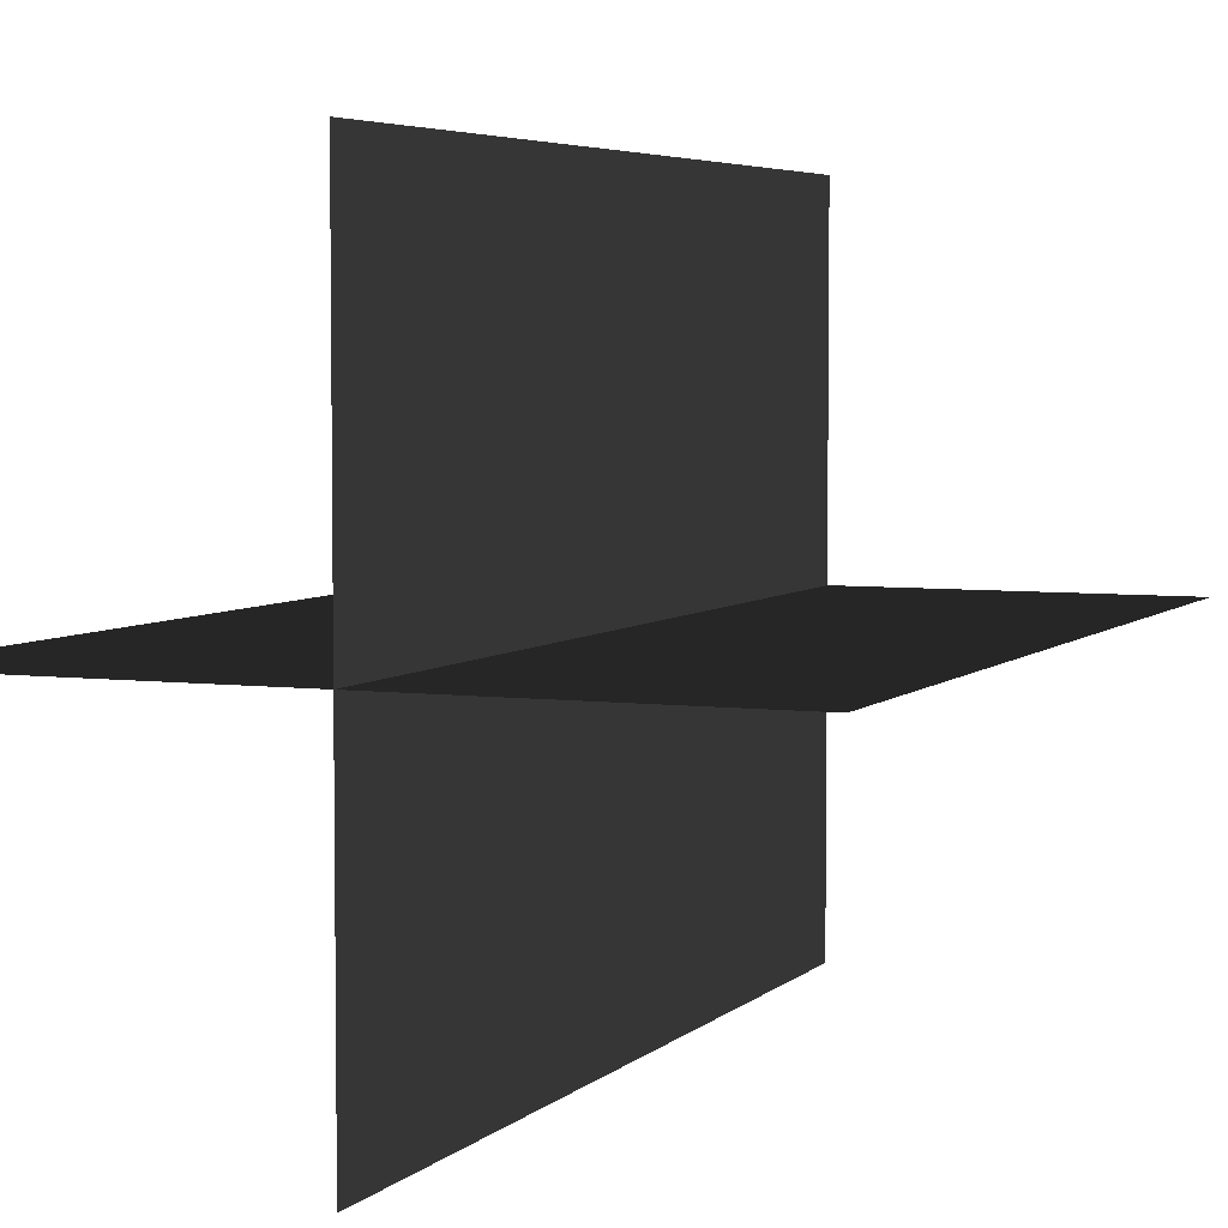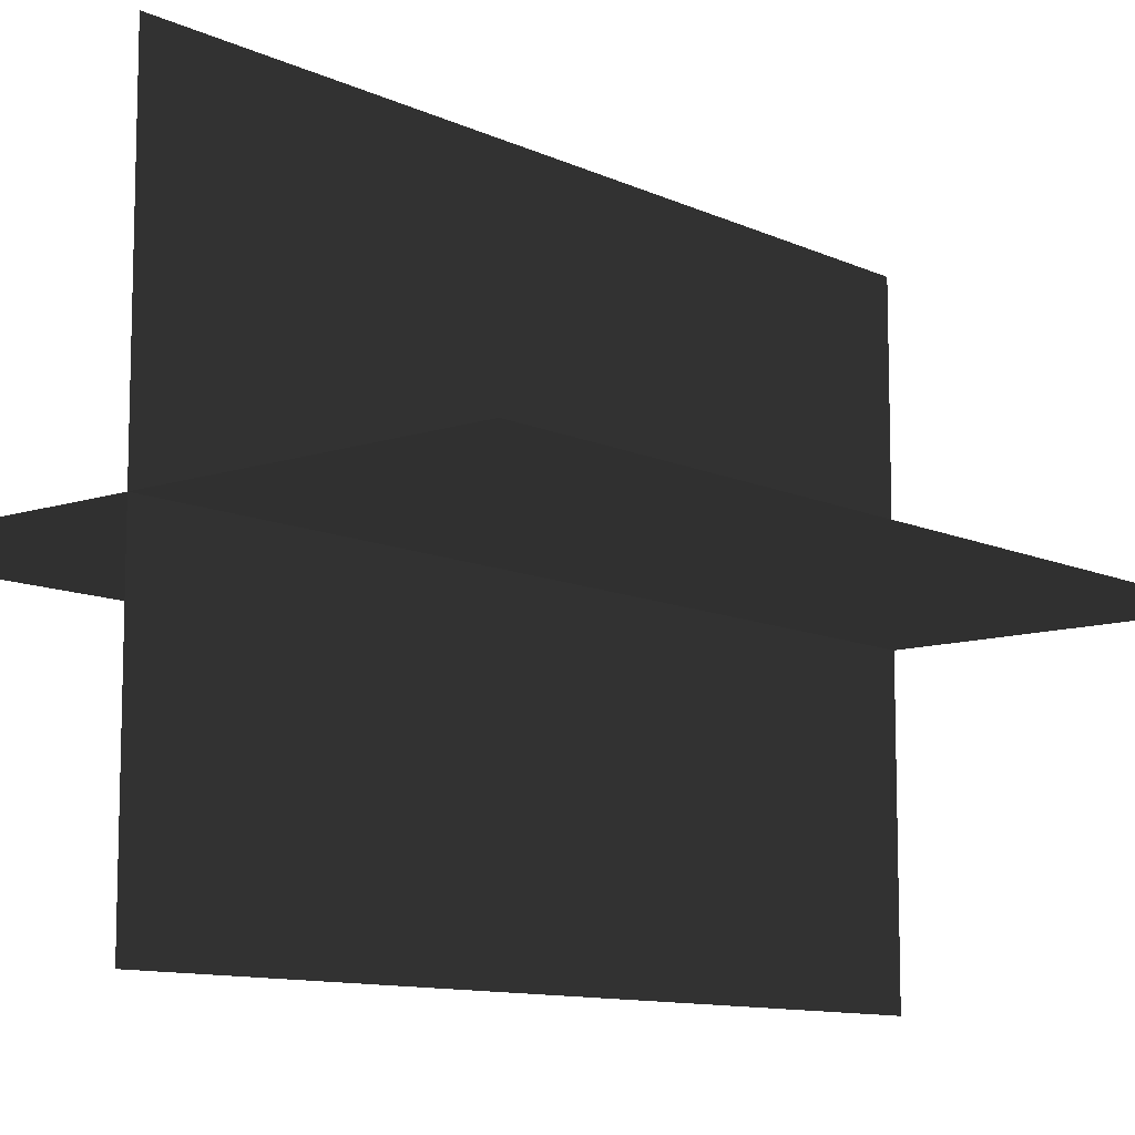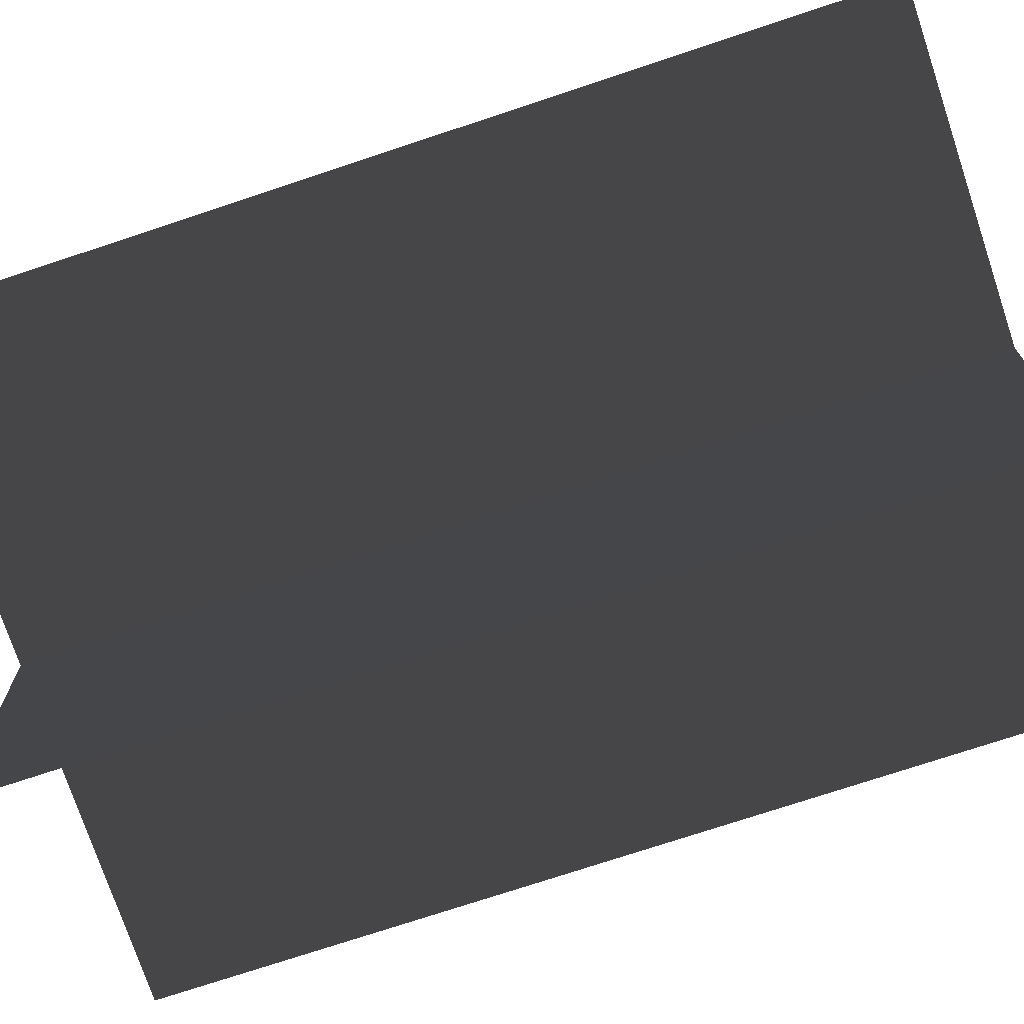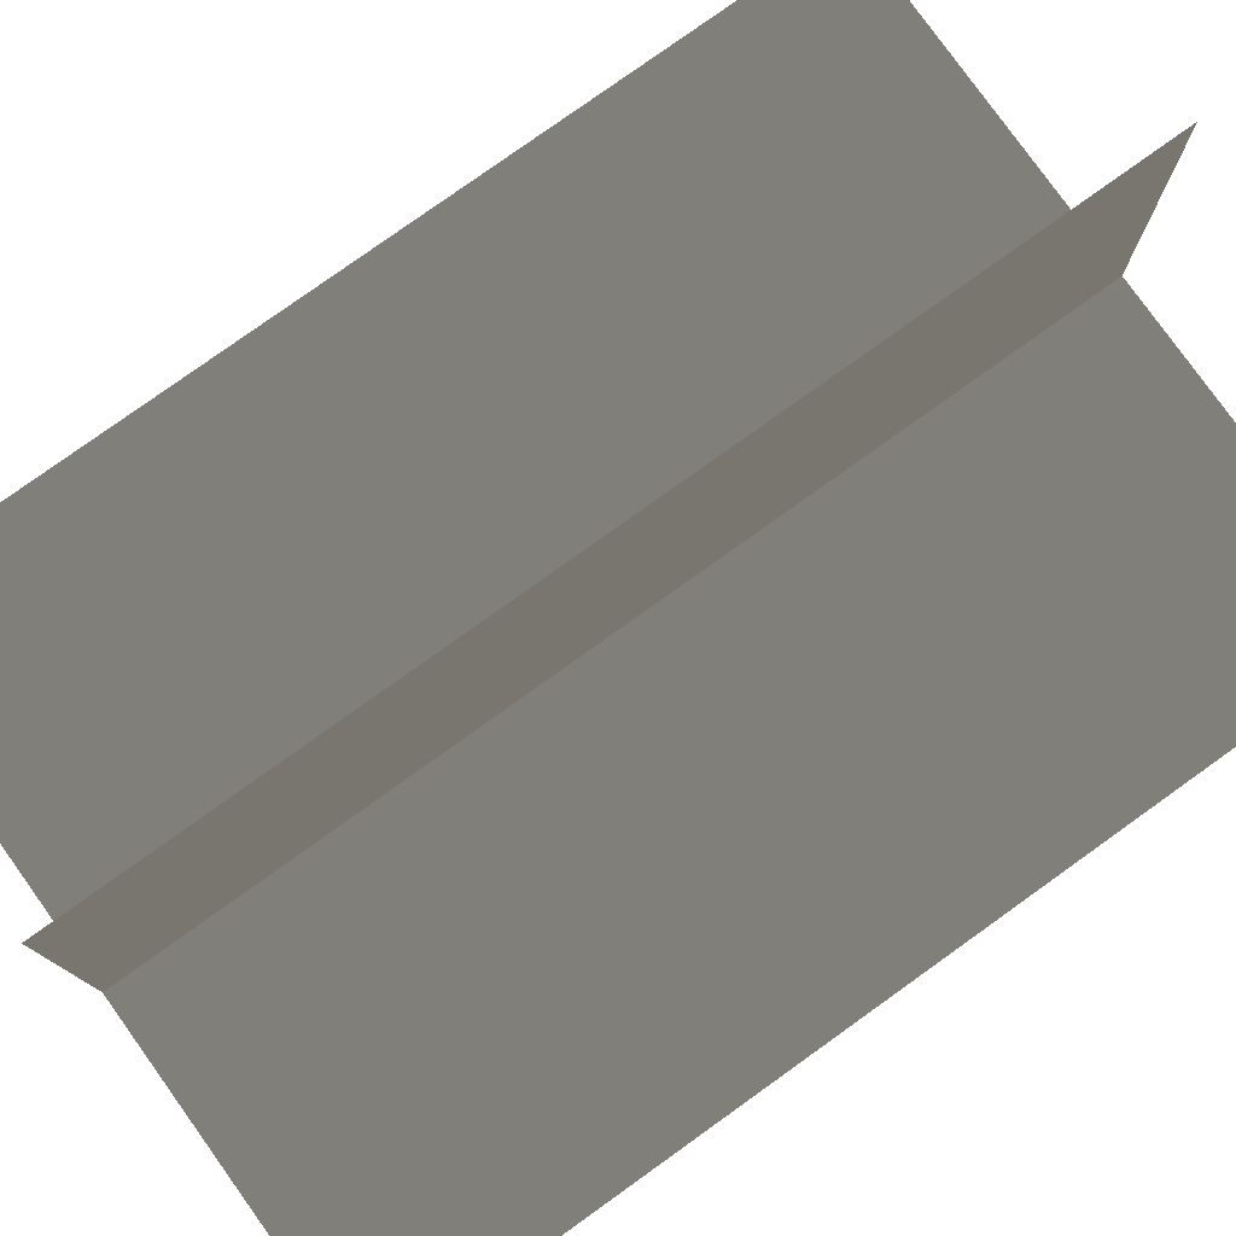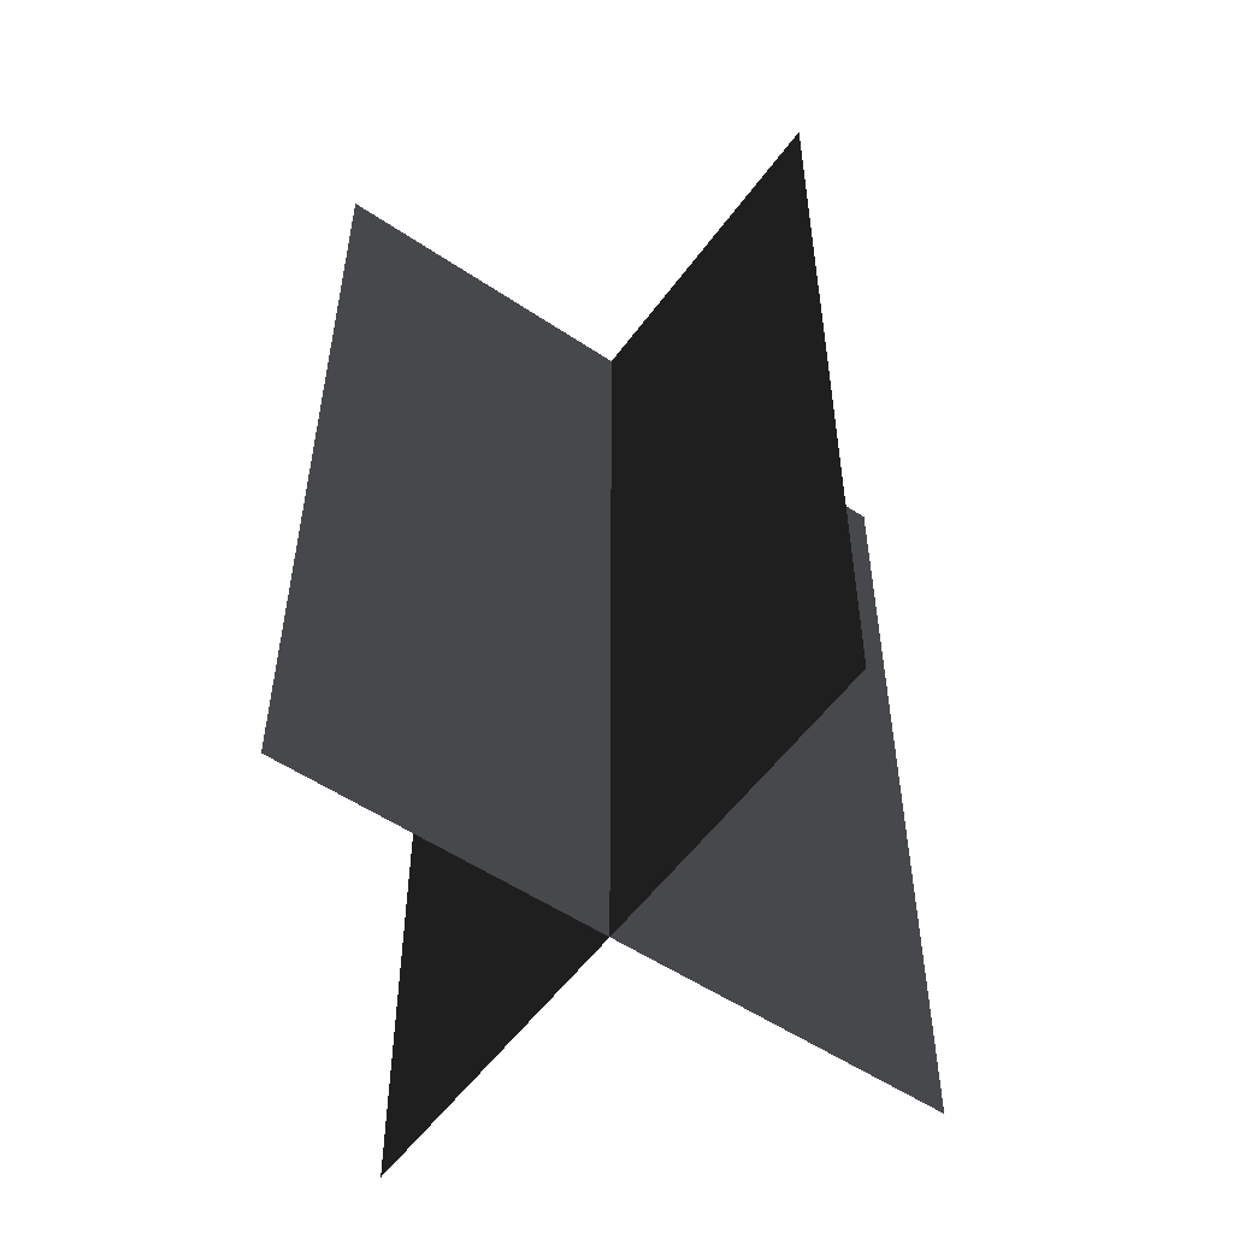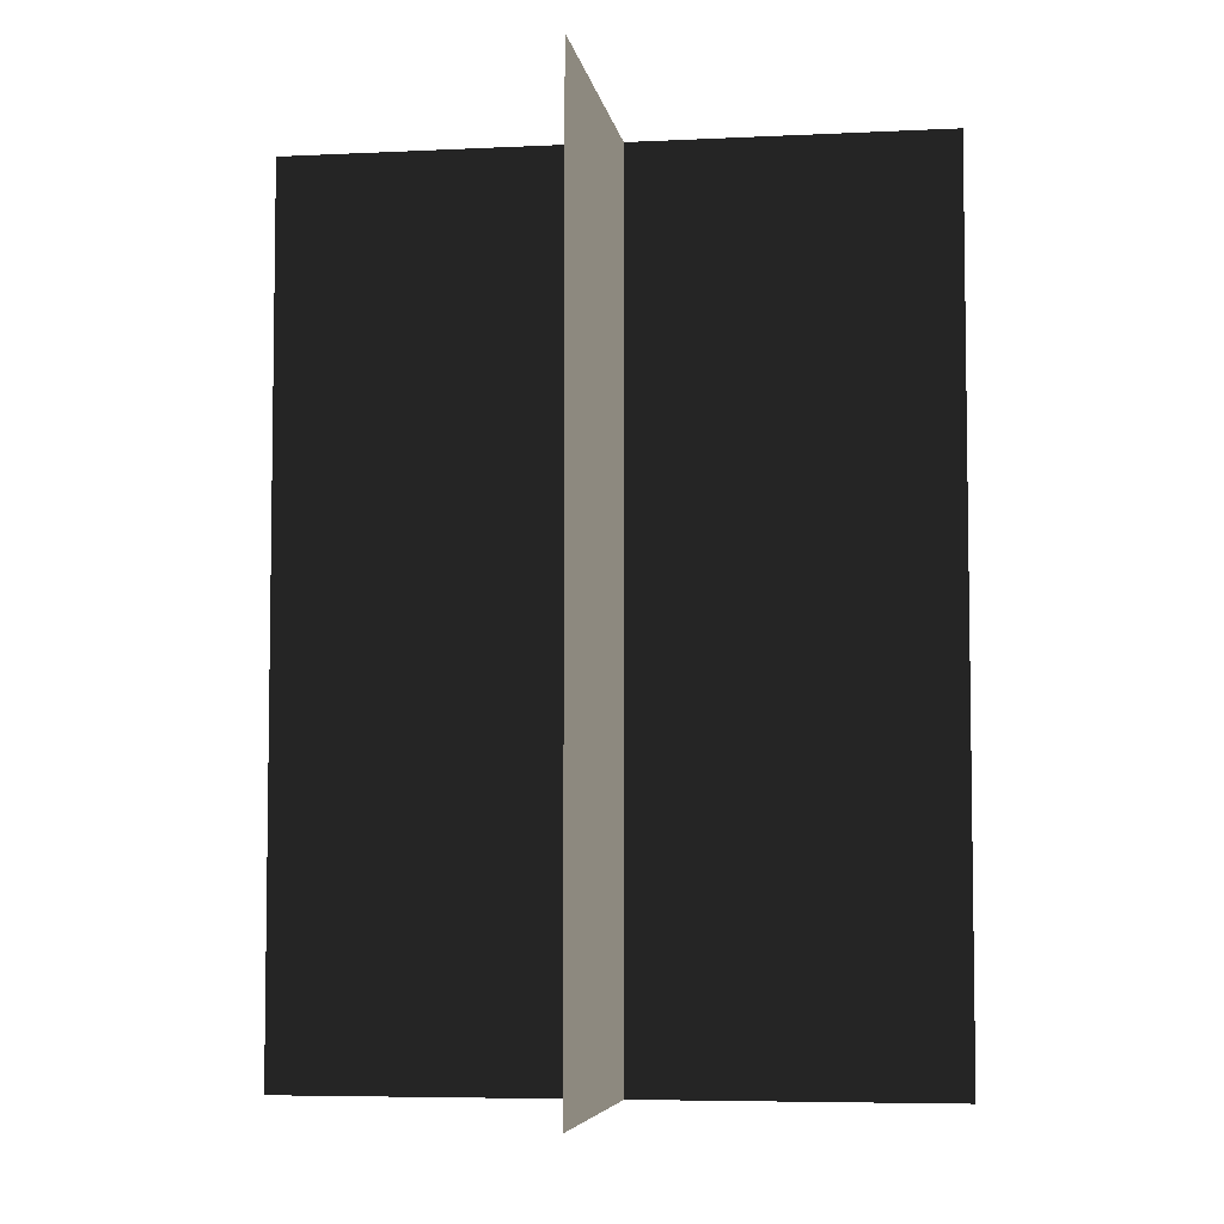
<metadata>
{"format":"obj","ext":"obj","renderer":"f3d","projection":"perspective","resolution":1024,"background":"white","views":[{"elev":4.8,"azim":22.7,"up":"+Y"},{"elev":-10.5,"azim":-139.4,"up":"+Y"},{"elev":-74.0,"azim":108.4,"up":"+Y"},{"elev":78.9,"azim":54.4,"up":"+Y"},{"elev":-54.4,"azim":54.6,"up":"+Z"},{"elev":-5.7,"azim":-81.4,"up":"+Z"}]}
</metadata>
<code>
v 0.005386 0.1548 1.808e-06
v 0.005386 0.1548 0.4323
v 0.005386 -0.1631 1.512e-06
v 0.005386 -0.1631 0.4323
v -0.1562 -0.009195 1.655e-06
v -0.1562 -0.009195 0.4323
v 0.1617 -0.009195 1.655e-06
v 0.1617 -0.009196 0.4323
g Palm_Tree_22953_695
f 1 3 2
f 2 3 4
f 5 7 6
f 6 7 8

</code>
